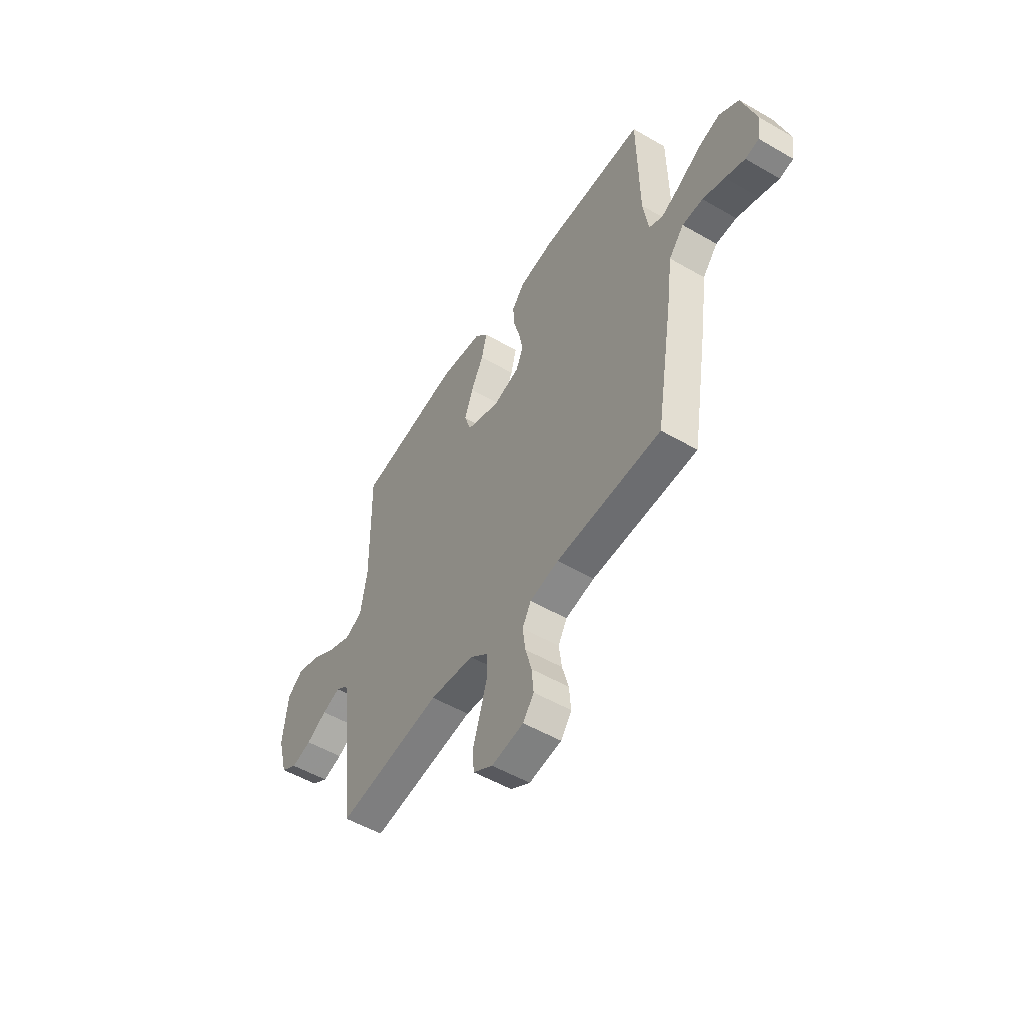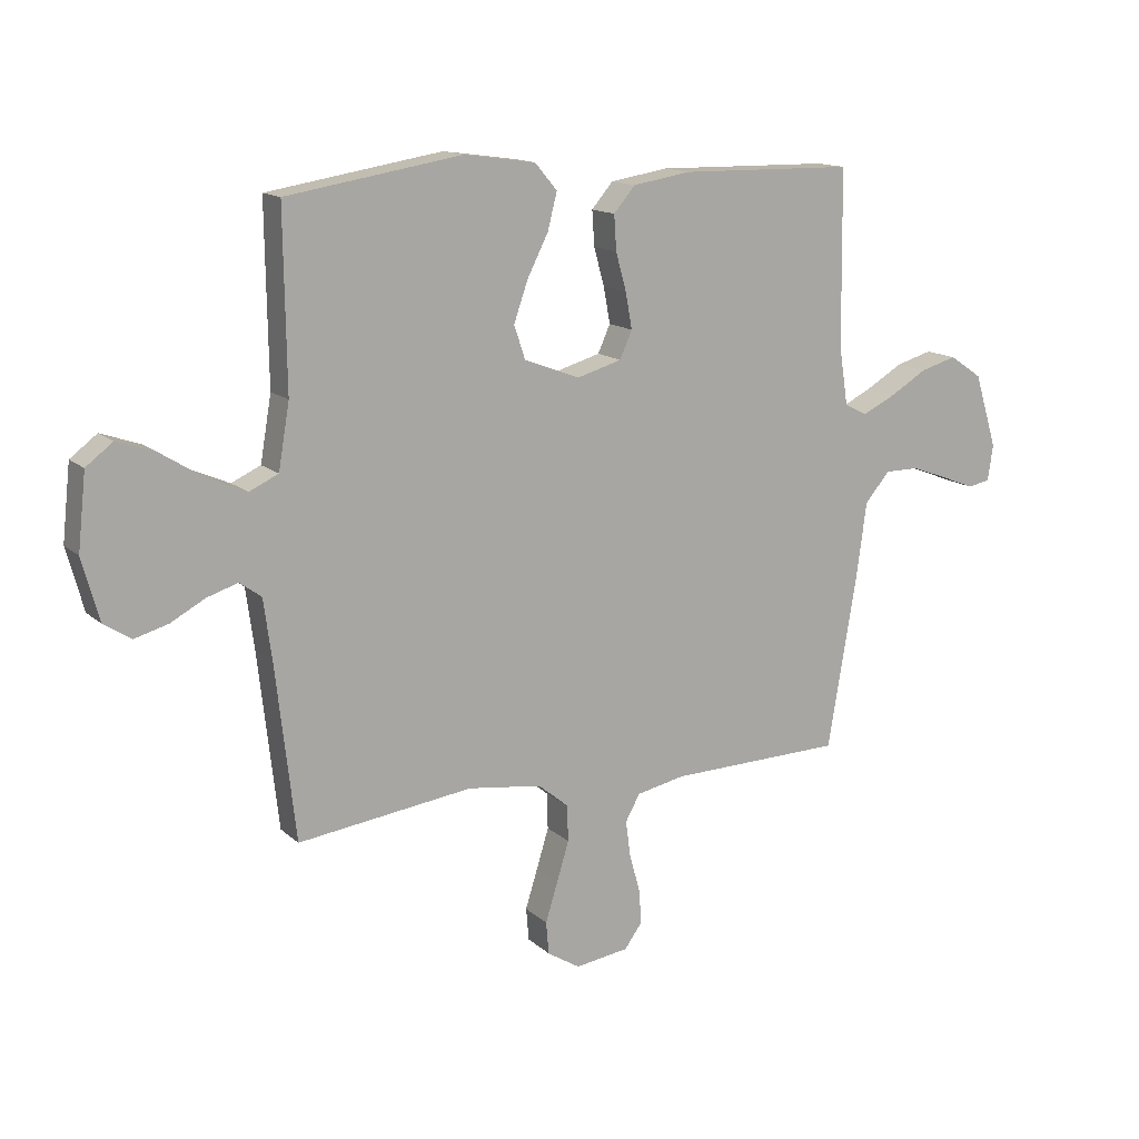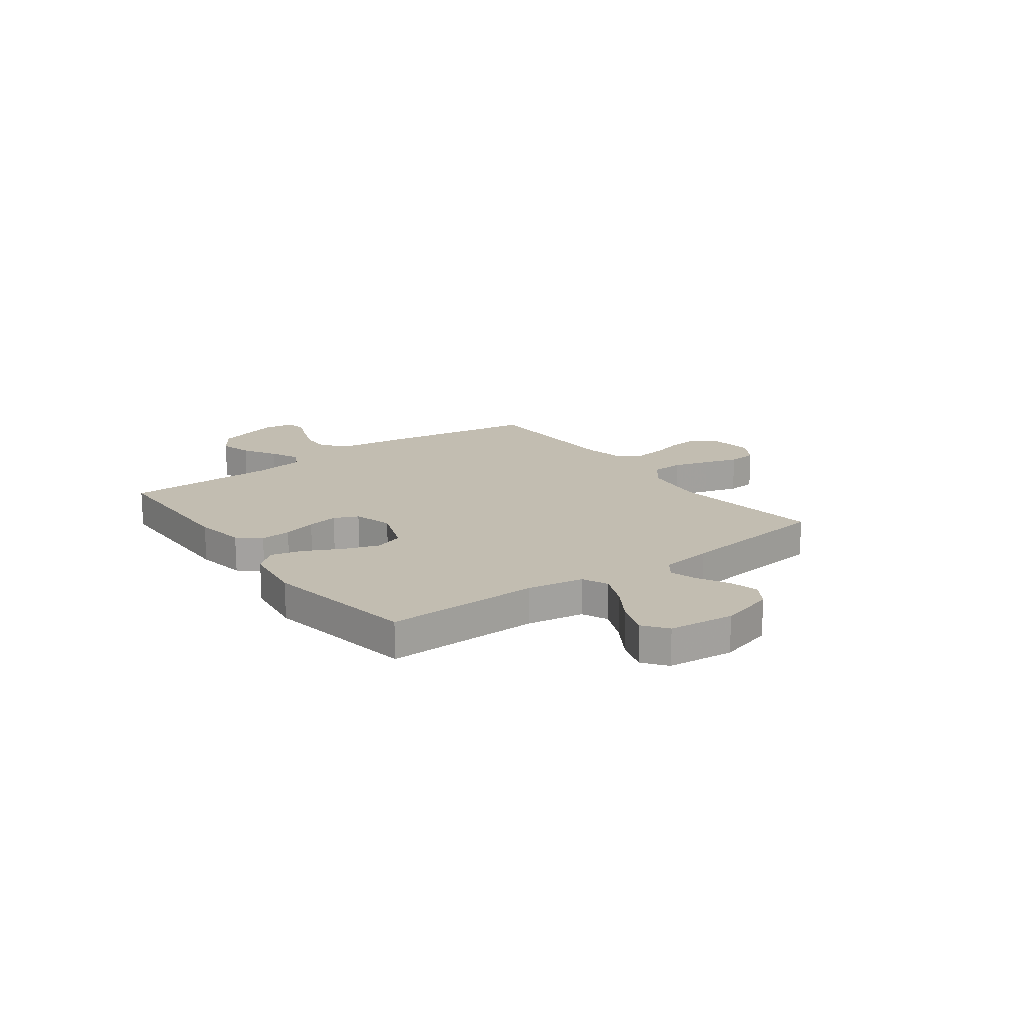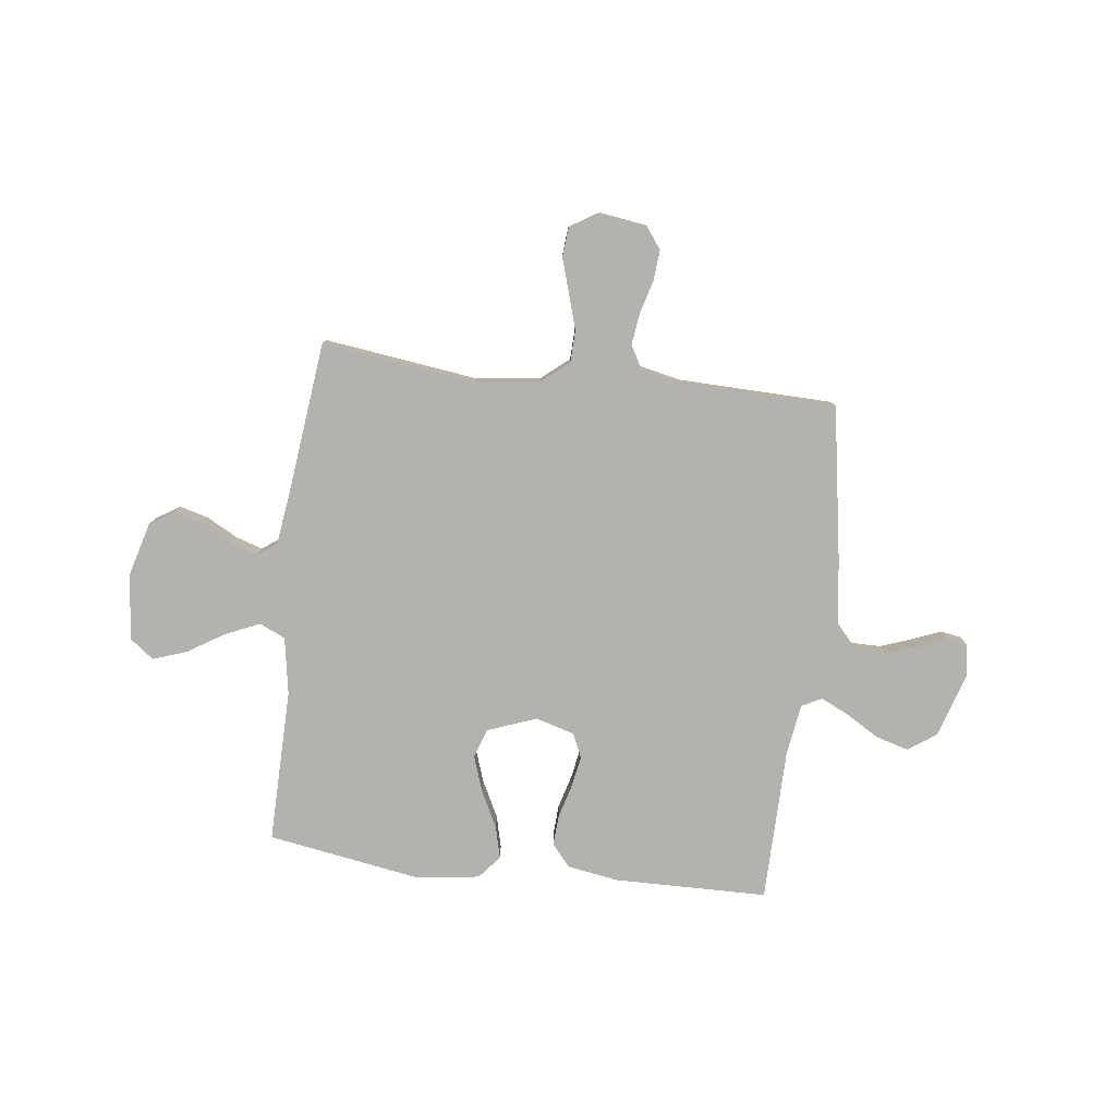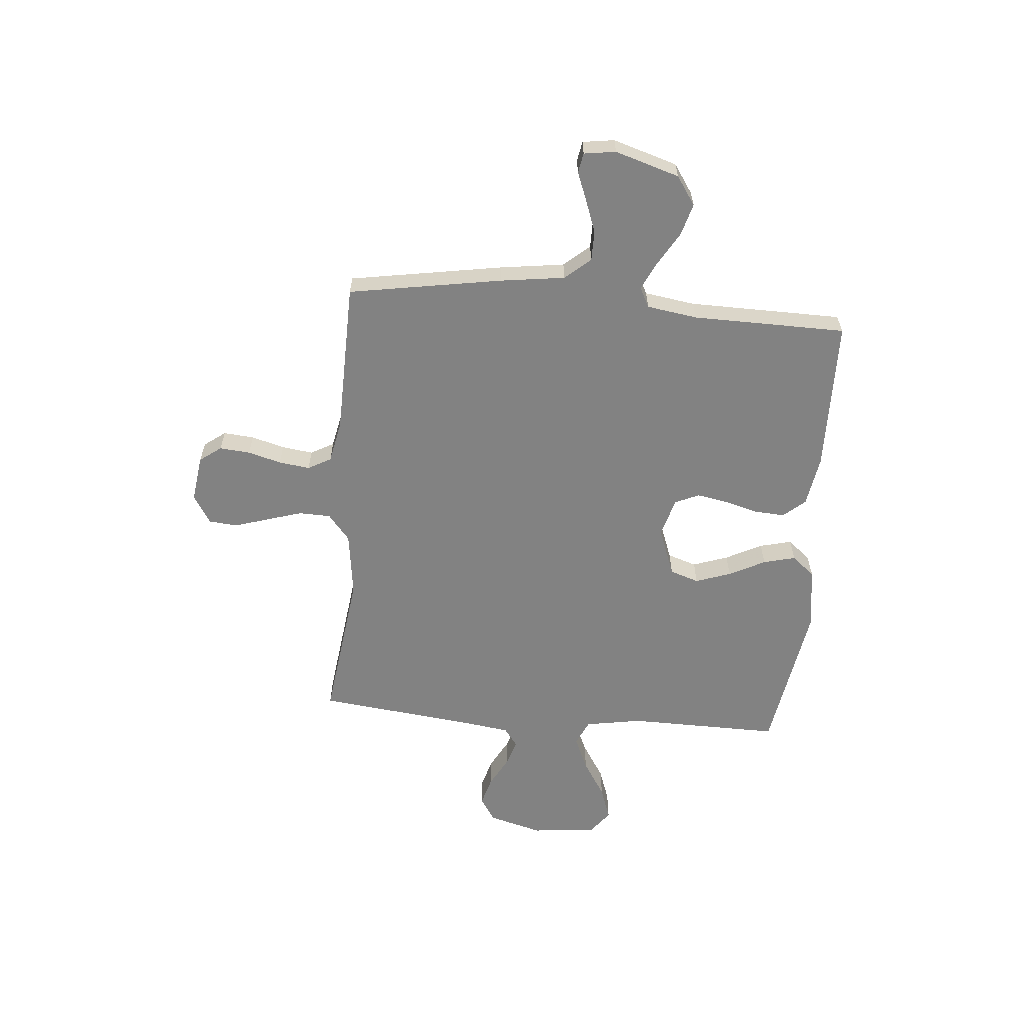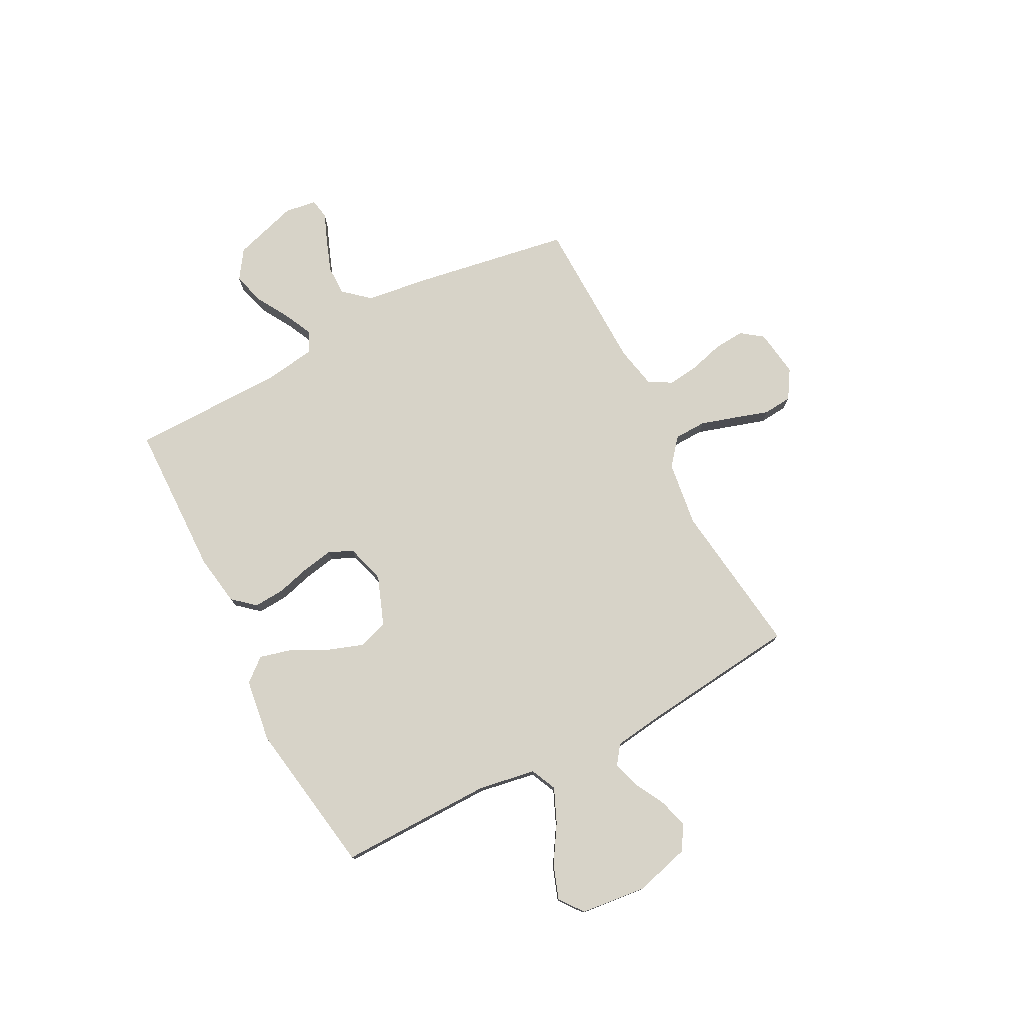
<metadata>
{"format":"obj","ext":"obj","renderer":"f3d","projection":"perspective","resolution":1024,"background":"white","views":[{"elev":-52.8,"azim":-121.9,"up":"+Z"},{"elev":14.1,"azim":150.8,"up":"+Z"},{"elev":17.0,"azim":53.5,"up":"+Y"},{"elev":-79.7,"azim":173.0,"up":"+Y"},{"elev":-60.7,"azim":-94.9,"up":"+Y"},{"elev":76.7,"azim":62.6,"up":"+Y"}]}
</metadata>
<code>
v -0.5 0.07 0.5
v -0.2 0.07 0.505
v -0.101 0.07 0.489
v -0.064 0.07 0.446
v -0.068 0.07 0.386
v -0.086 0.07 0.321
v -0.097 0.07 0.26
v -0.076 0.07 0.213
v 0 0.07 0.191
v 0.096 0.07 0.227
v 0.115 0.07 0.284
v 0.091 0.07 0.353
v 0.055 0.07 0.424
v 0.039 0.07 0.487
v 0.077 0.07 0.532
v 0.2 0.07 0.549
v 0.5 0.07 0.5
v 0.496 0.07 0.2
v 0.515 0.07 0.089
v 0.565 0.07 0.066
v 0.632 0.07 0.095
v 0.704 0.07 0.14
v 0.77 0.07 0.163
v 0.816 0.07 0.128
v 0.83 0.07 0
v 0.801 0.07 -0.106
v 0.754 0.07 -0.136
v 0.697 0.07 -0.12
v 0.638 0.07 -0.088
v 0.585 0.07 -0.071
v 0.548 0.07 -0.098
v 0.534 0.07 -0.2
v 0.5 0.07 -0.5
v 0.2 0.07 -0.461
v 0.073 0.07 -0.478
v 0.021 0.07 -0.521
v 0.019 0.07 -0.583
v 0.04 0.07 -0.652
v 0.061 0.07 -0.719
v 0.056 0.07 -0.775
v 0 0.07 -0.81
v -0.092 0.07 -0.797
v -0.123 0.07 -0.755
v -0.118 0.07 -0.695
v -0.1 0.07 -0.63
v -0.092 0.07 -0.569
v -0.117 0.07 -0.524
v -0.2 0.07 -0.507
v -0.5 0.07 -0.5
v -0.55 0.07 -0.2
v -0.567 0.07 -0.074
v -0.61 0.07 -0.024
v -0.669 0.07 -0.024
v -0.732 0.07 -0.047
v -0.788 0.07 -0.069
v -0.827 0.07 -0.062
v -0.836 0.07 0
v -0.797 0.07 0.126
v -0.741 0.07 0.164
v -0.678 0.07 0.146
v -0.614 0.07 0.108
v -0.558 0.07 0.081
v -0.519 0.07 0.101
v -0.504 0.07 0.2
v -0.5 0 0.5
v -0.2 0 0.505
v -0.101 0 0.489
v -0.064 0 0.446
v -0.068 0 0.386
v -0.086 0 0.321
v -0.097 0 0.26
v -0.076 0 0.213
v 0 0 0.191
v 0.096 0 0.227
v 0.115 0 0.284
v 0.091 0 0.353
v 0.055 0 0.424
v 0.039 0 0.487
v 0.077 0 0.532
v 0.2 0 0.549
v 0.5 0 0.5
v 0.496 0 0.2
v 0.515 0 0.089
v 0.565 0 0.066
v 0.632 0 0.095
v 0.704 0 0.14
v 0.77 0 0.163
v 0.816 0 0.128
v 0.83 0 0
v 0.801 0 -0.106
v 0.754 0 -0.136
v 0.697 0 -0.12
v 0.638 0 -0.088
v 0.585 0 -0.071
v 0.548 0 -0.098
v 0.534 0 -0.2
v 0.5 0 -0.5
v 0.2 0 -0.461
v 0.073 0 -0.478
v 0.021 0 -0.521
v 0.019 0 -0.583
v 0.04 0 -0.652
v 0.061 0 -0.719
v 0.056 0 -0.775
v 0 0 -0.81
v -0.092 0 -0.797
v -0.123 0 -0.755
v -0.118 0 -0.695
v -0.1 0 -0.63
v -0.092 0 -0.569
v -0.117 0 -0.524
v -0.2 0 -0.507
v -0.5 0 -0.5
v -0.55 0 -0.2
v -0.567 0 -0.074
v -0.61 0 -0.024
v -0.669 0 -0.024
v -0.732 0 -0.047
v -0.788 0 -0.069
v -0.827 0 -0.062
v -0.836 0 0
v -0.797 0 0.126
v -0.741 0 0.164
v -0.678 0 0.146
v -0.614 0 0.108
v -0.558 0 0.081
v -0.519 0 0.101
v -0.504 0 0.2
f 59 60 61
f 58 59 61
f 57 58 61
f 56 57 61
f 55 56 61
f 54 55 61
f 53 54 61 62
f 52 53 62 63
f 48 49 50 51
f 47 48 51
f 47 51 52 63
f 43 44 45
f 42 43 45
f 41 42 45
f 40 41 45
f 39 40 45
f 38 39 45
f 37 38 45 46
f 36 37 46 47
f 32 33 34
f 31 32 34 35
f 27 28 29
f 26 27 29
f 25 26 29
f 24 25 29
f 23 24 29
f 22 23 29
f 21 22 29
f 20 21 29 30
f 19 20 30 31
f 16 17 18
f 15 16 18
f 14 15 18
f 13 14 18
f 12 13 18
f 11 12 18 19
f 19 31 35
f 11 19 35
f 10 11 35
f 4 5 6
f 3 4 6
f 2 3 6
f 1 2 6
f 64 1 6
f 64 6 7
f 63 64 7 8
f 47 63 8 9
f 35 36 47
f 10 35 47
f 9 10 47
f 125 124 123
f 125 123 122
f 125 122 121
f 125 121 120
f 125 120 119
f 125 119 118
f 126 125 118 117
f 127 126 117 116
f 115 114 113 112
f 115 112 111
f 127 116 115 111
f 109 108 107
f 109 107 106
f 109 106 105
f 109 105 104
f 109 104 103
f 109 103 102
f 110 109 102 101
f 111 110 101 100
f 98 97 96
f 99 98 96 95
f 93 92 91
f 93 91 90
f 93 90 89
f 93 89 88
f 93 88 87
f 93 87 86
f 93 86 85
f 94 93 85 84
f 95 94 84 83
f 82 81 80
f 82 80 79
f 82 79 78
f 82 78 77
f 82 77 76
f 83 82 76 75
f 99 95 83
f 99 83 75
f 99 75 74
f 70 69 68
f 70 68 67
f 70 67 66
f 70 66 65
f 70 65 128
f 71 70 128
f 72 71 128 127
f 73 72 127 111
f 111 100 99
f 111 99 74
f 111 74 73
f 1 65 66 2
f 2 66 67 3
f 3 67 68 4
f 4 68 69 5
f 5 69 70 6
f 6 70 71 7
f 7 71 72 8
f 8 72 73 9
f 9 73 74 10
f 10 74 75 11
f 11 75 76 12
f 12 76 77 13
f 13 77 78 14
f 14 78 79 15
f 15 79 80 16
f 16 80 81 17
f 17 81 82 18
f 18 82 83 19
f 19 83 84 20
f 20 84 85 21
f 21 85 86 22
f 22 86 87 23
f 23 87 88 24
f 24 88 89 25
f 25 89 90 26
f 26 90 91 27
f 27 91 92 28
f 28 92 93 29
f 29 93 94 30
f 30 94 95 31
f 31 95 96 32
f 32 96 97 33
f 33 97 98 34
f 34 98 99 35
f 35 99 100 36
f 36 100 101 37
f 37 101 102 38
f 38 102 103 39
f 39 103 104 40
f 40 104 105 41
f 41 105 106 42
f 42 106 107 43
f 43 107 108 44
f 44 108 109 45
f 45 109 110 46
f 46 110 111 47
f 47 111 112 48
f 48 112 113 49
f 49 113 114 50
f 50 114 115 51
f 51 115 116 52
f 52 116 117 53
f 53 117 118 54
f 54 118 119 55
f 55 119 120 56
f 56 120 121 57
f 57 121 122 58
f 58 122 123 59
f 59 123 124 60
f 60 124 125 61
f 61 125 126 62
f 62 126 127 63
f 63 127 128 64
f 64 128 65 1

</code>
